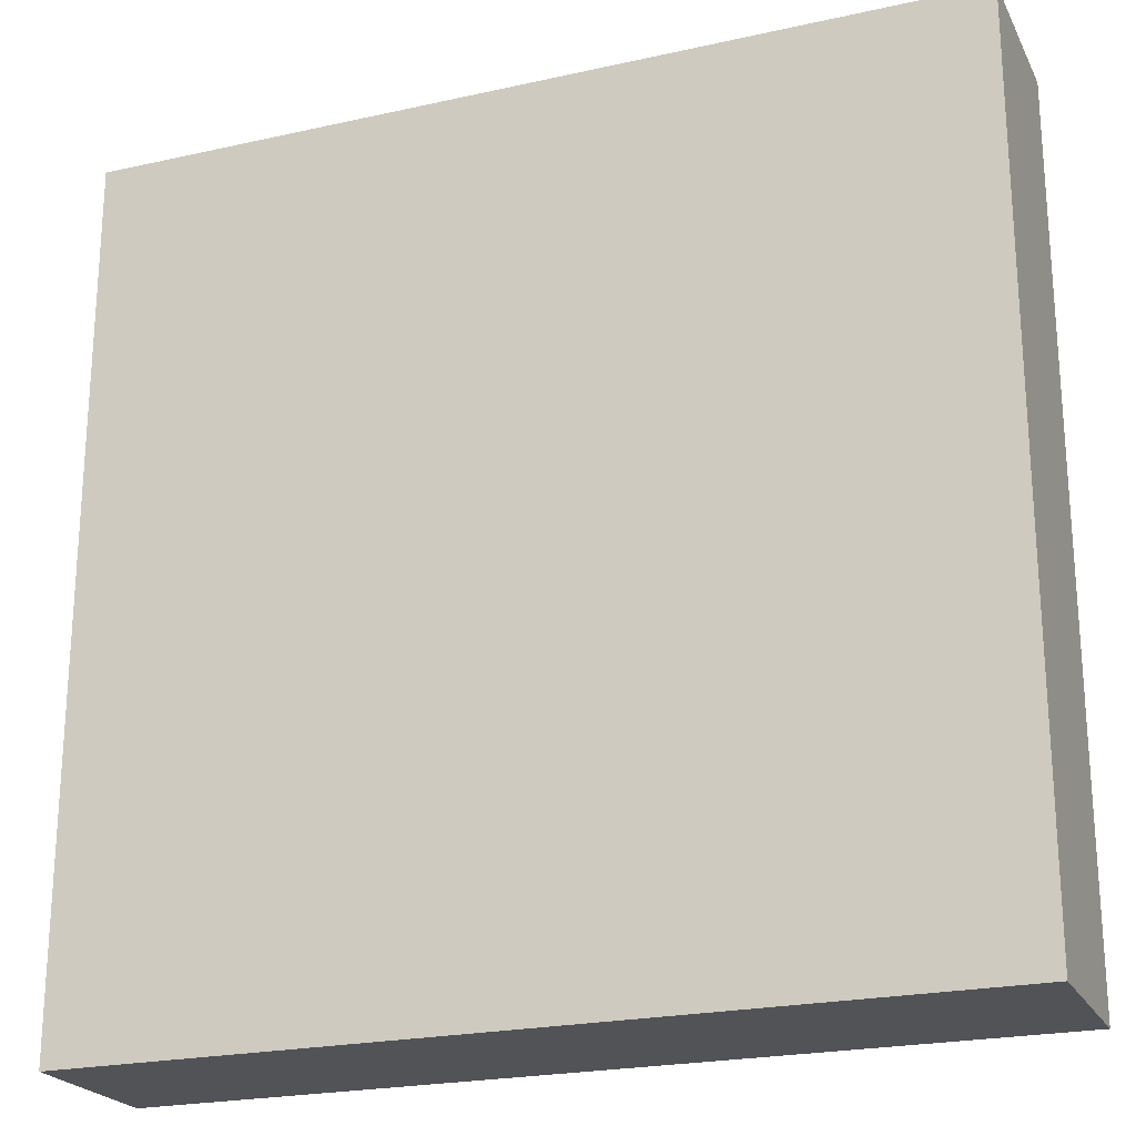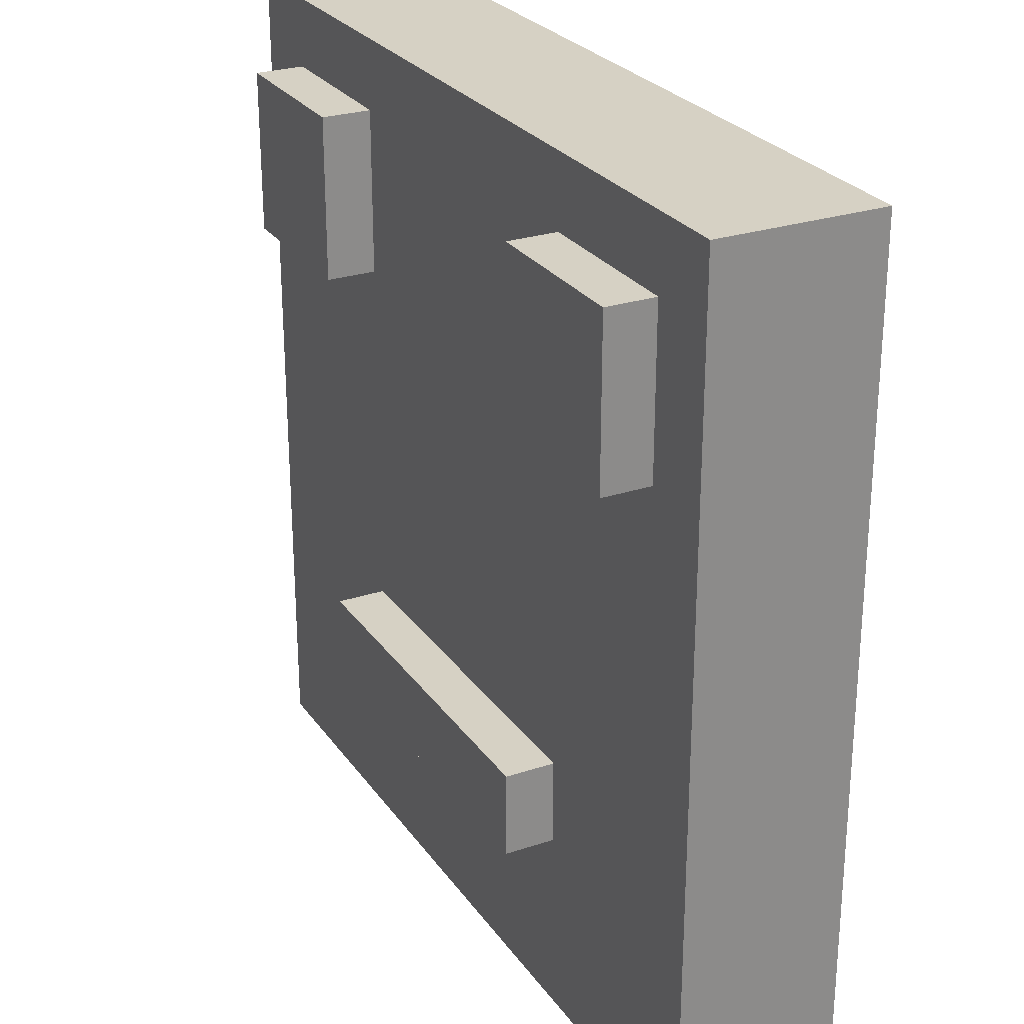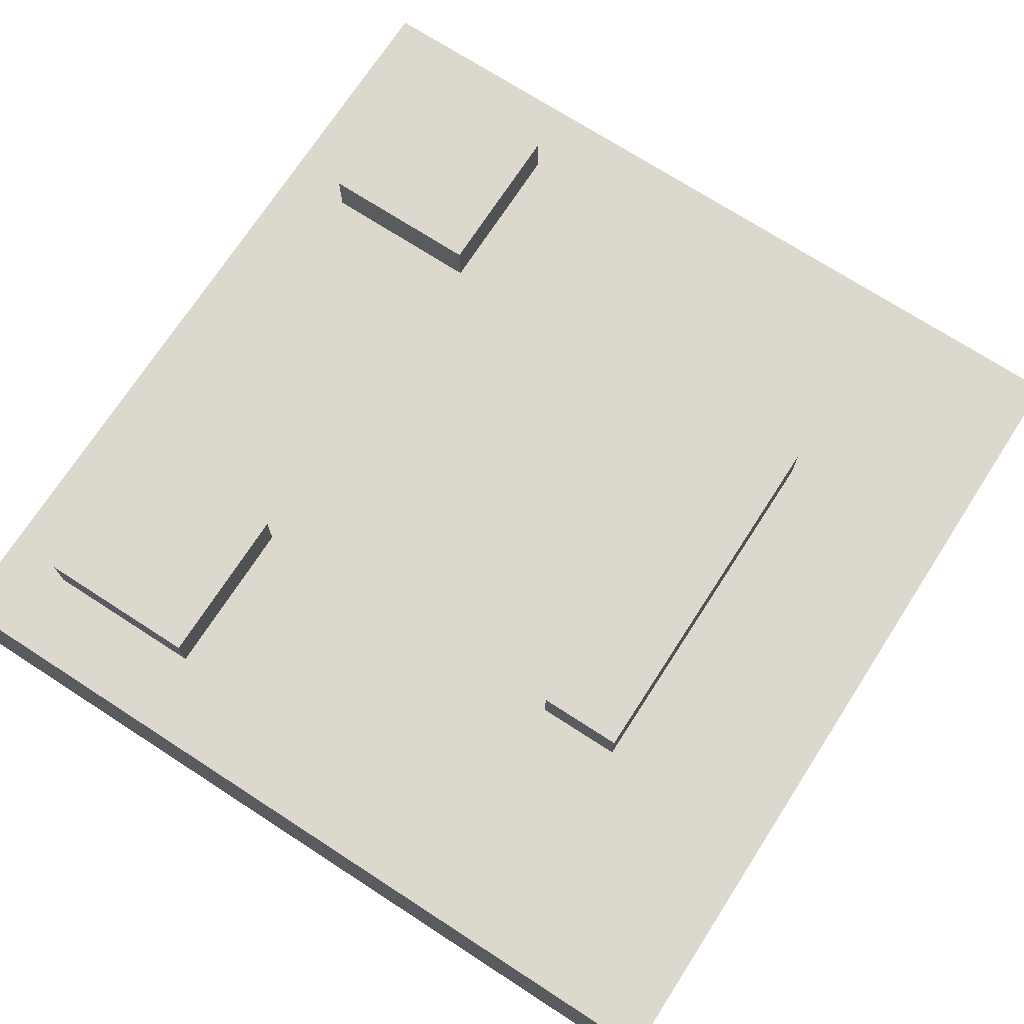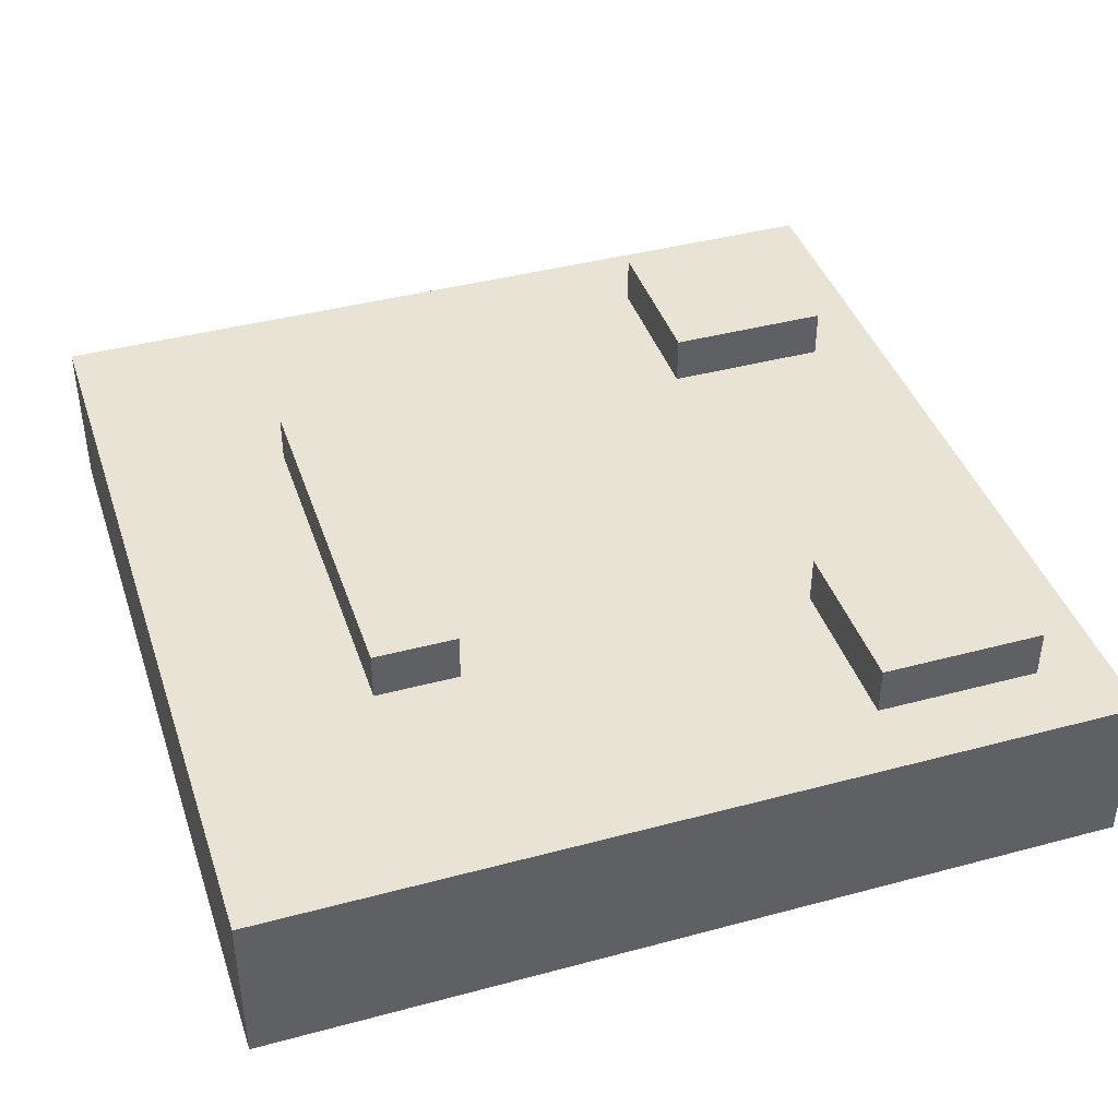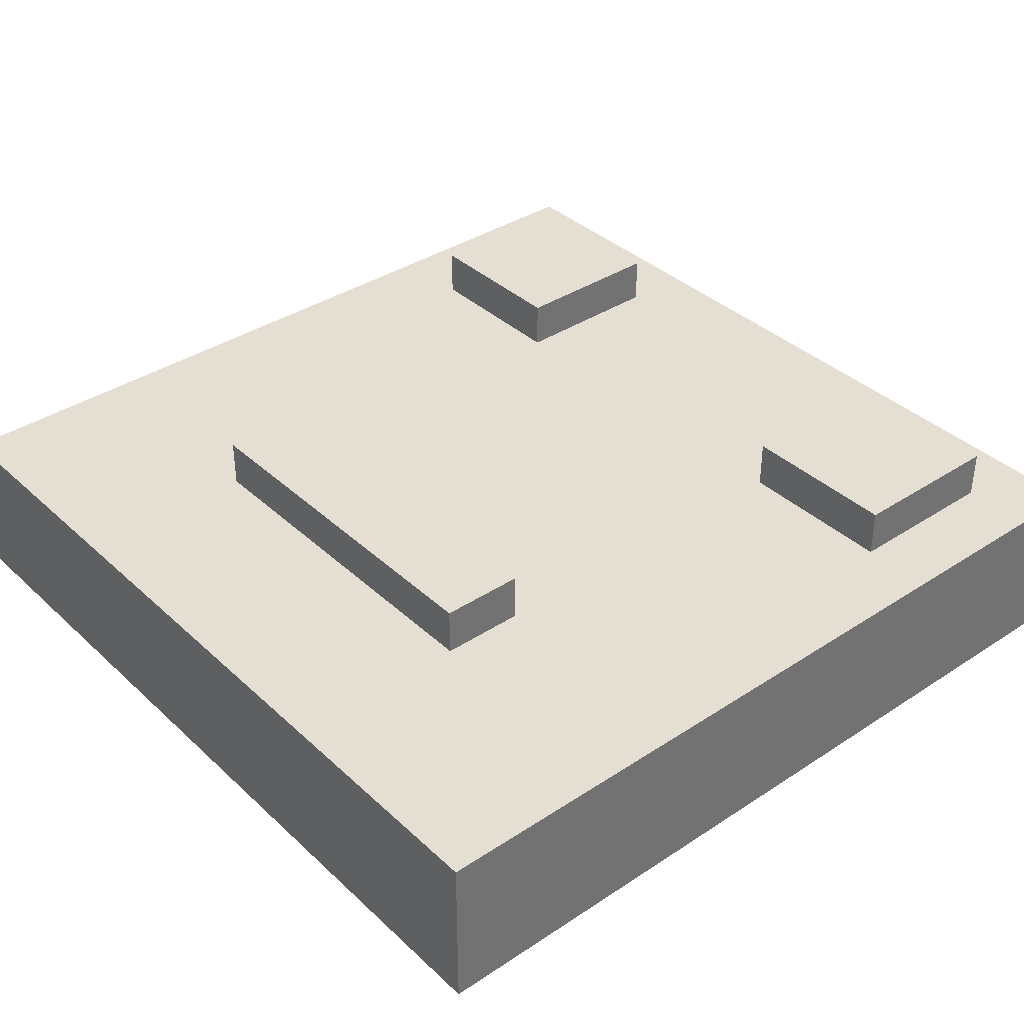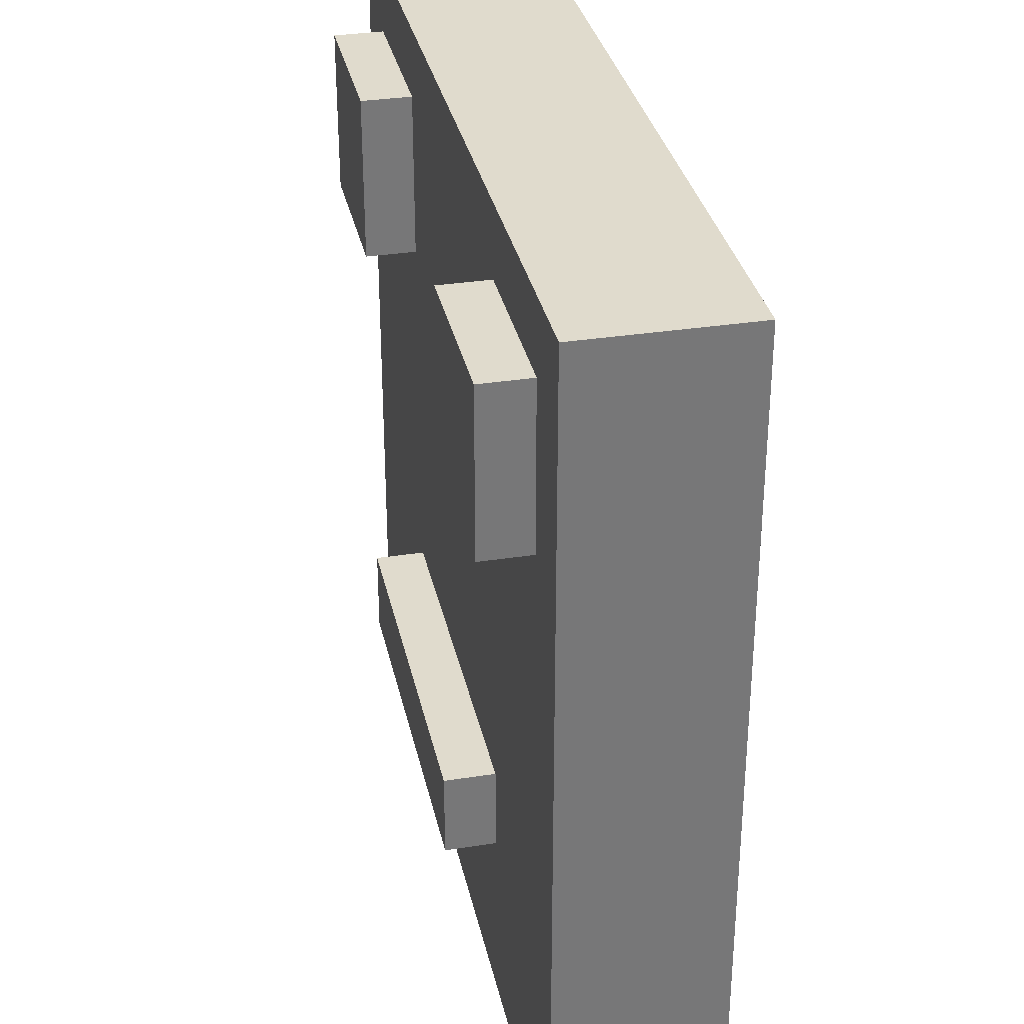
<metadata>
{"format":"obj","ext":"obj","renderer":"f3d","projection":"perspective","resolution":1024,"background":"white","views":[{"elev":-22.5,"azim":-158.9,"up":"+Y"},{"elev":26.6,"azim":62.6,"up":"+Y"},{"elev":72.3,"azim":-57.1,"up":"+Z"},{"elev":41.2,"azim":72.0,"up":"+Z"},{"elev":37.1,"azim":49.7,"up":"+Z"},{"elev":33.2,"azim":77.9,"up":"+Y"}]}
</metadata>
<code>
g Solid1
v 0 0 0
v 0 0 0.1
v 0 0.525 0
v 0 0.525 0.1
v 0.05068 0.382 0.1
v 0.05068 0.382 0.13
v 0.05068 0.482 0.1
v 0.05068 0.482 0.13
v 0.1507 0.1126 0.1
v 0.1507 0.1126 0.13
v 0.1507 0.1644 0.1
v 0.1507 0.1644 0.13
v 0.1507 0.382 0.1
v 0.1507 0.382 0.13
v 0.1507 0.482 0.1
v 0.1507 0.482 0.13
v 0.3809 0.1126 0.1
v 0.3809 0.1126 0.13
v 0.3809 0.1644 0.1
v 0.3809 0.1644 0.13
v 0.3809 0.382 0.1
v 0.3809 0.382 0.13
v 0.3809 0.482 0.1
v 0.3809 0.482 0.13
v 0.4809 0.382 0.1
v 0.4809 0.382 0.13
v 0.4809 0.482 0.1
v 0.4809 0.482 0.13
v 0.525 0 0
v 0.525 0 0.1
v 0.525 0.525 0
v 0.525 0.525 0.1
f 1 29 2
f 2 29 30
f 3 1 4
f 4 1 2
f 31 3 32
f 32 3 4
f 29 31 30
f 30 31 32
f 11 2 9
f 9 2 30
f 9 30 17
f 17 30 19
f 19 30 25
f 19 25 21
f 19 13 11
f 11 13 5
f 11 5 2
f 2 5 4
f 4 5 7
f 4 7 15
f 27 32 23
f 23 32 15
f 23 15 21
f 21 15 13
f 21 13 19
f 27 25 32
f 32 25 30
f 32 4 15
f 29 1 31
f 31 1 3
f 11 9 12
f 12 9 10
f 27 23 28
f 28 23 24
f 19 11 20
f 20 11 12
f 7 5 8
f 8 5 6
f 25 27 26
f 26 27 28
f 17 19 18
f 18 19 20
f 15 7 16
f 16 7 8
f 21 25 22
f 22 25 26
f 9 17 10
f 10 17 18
f 13 15 14
f 14 15 16
f 23 21 24
f 24 21 22
f 10 18 12
f 12 18 20
f 5 13 6
f 6 13 14
f 22 26 24
f 24 26 28
f 6 14 8
f 8 14 16

</code>
